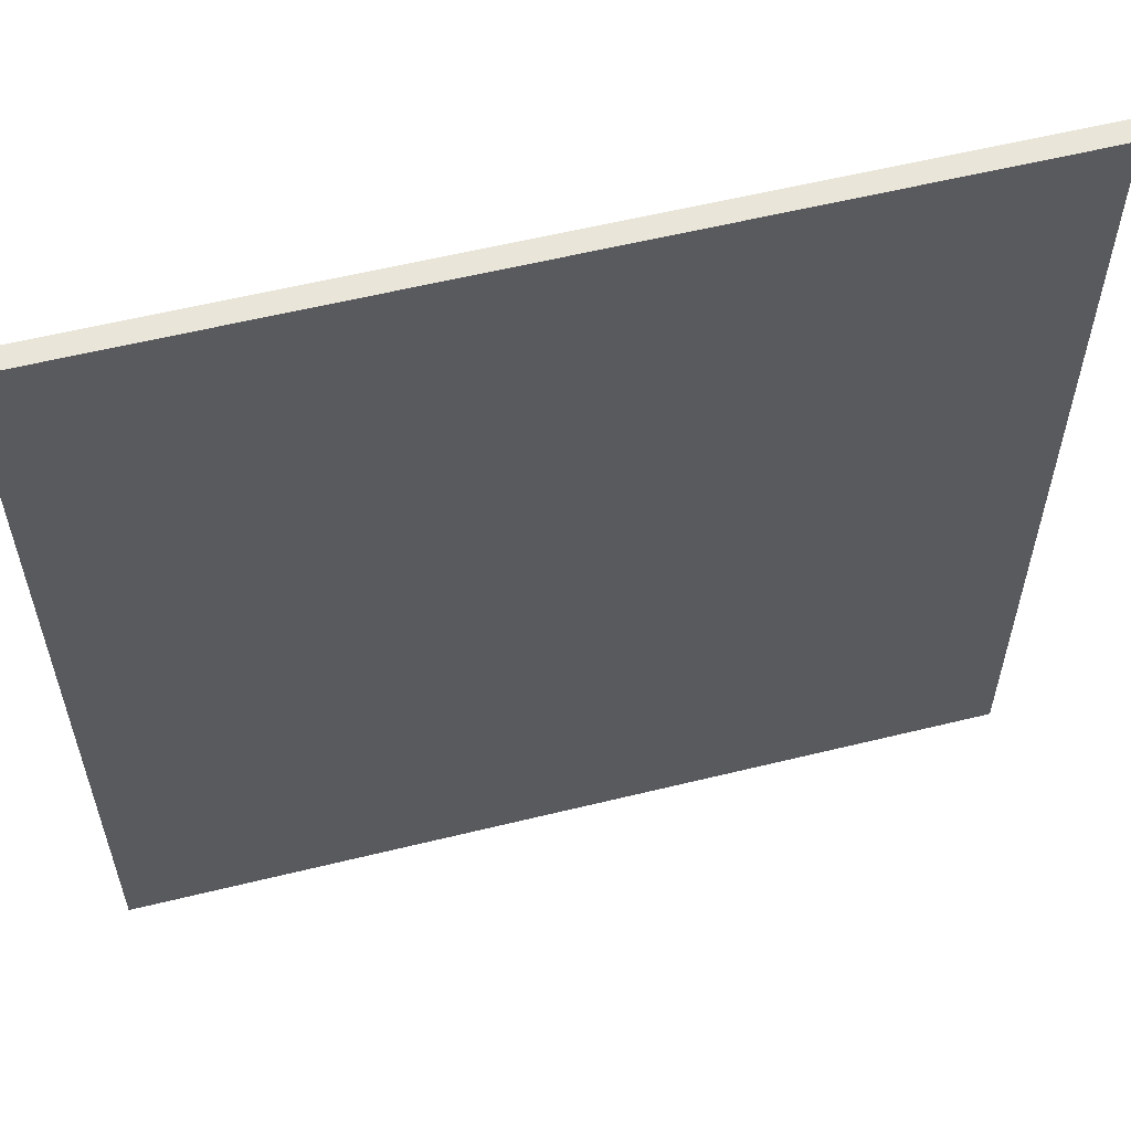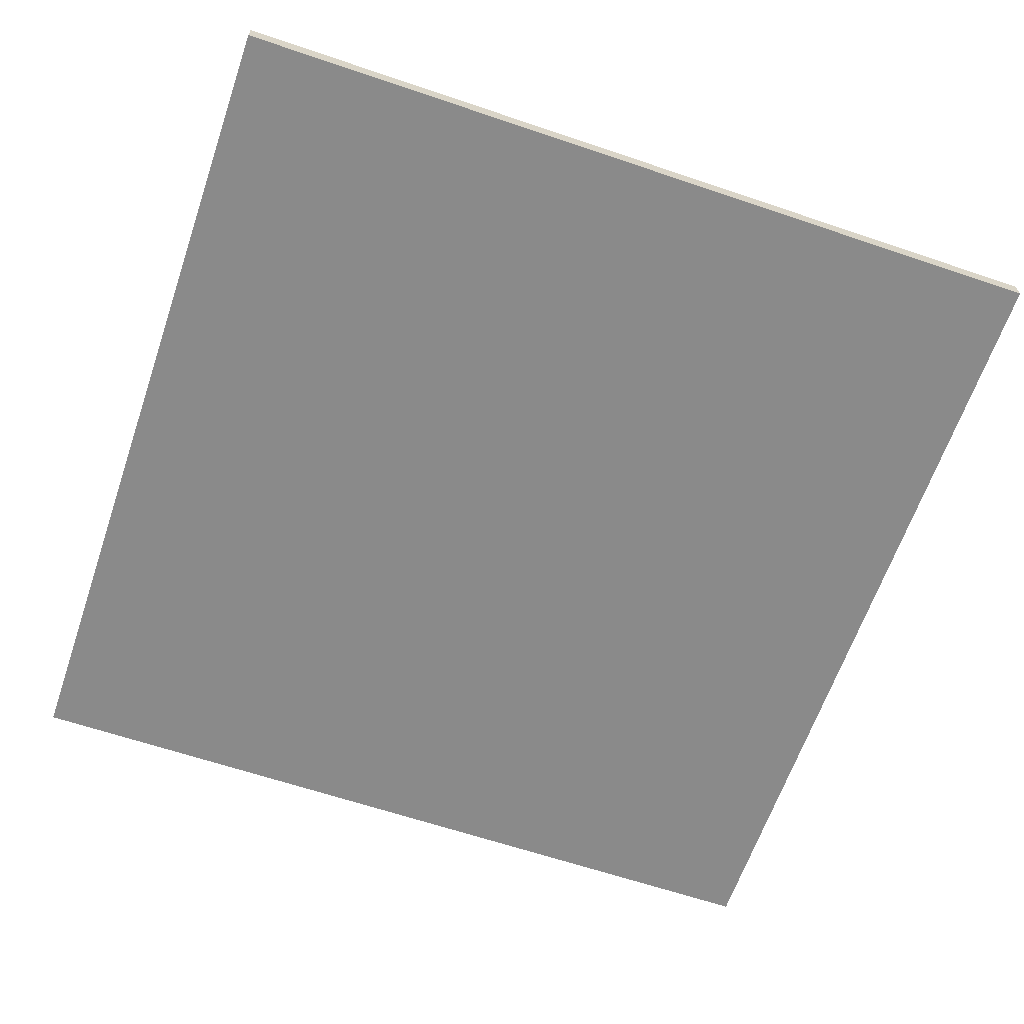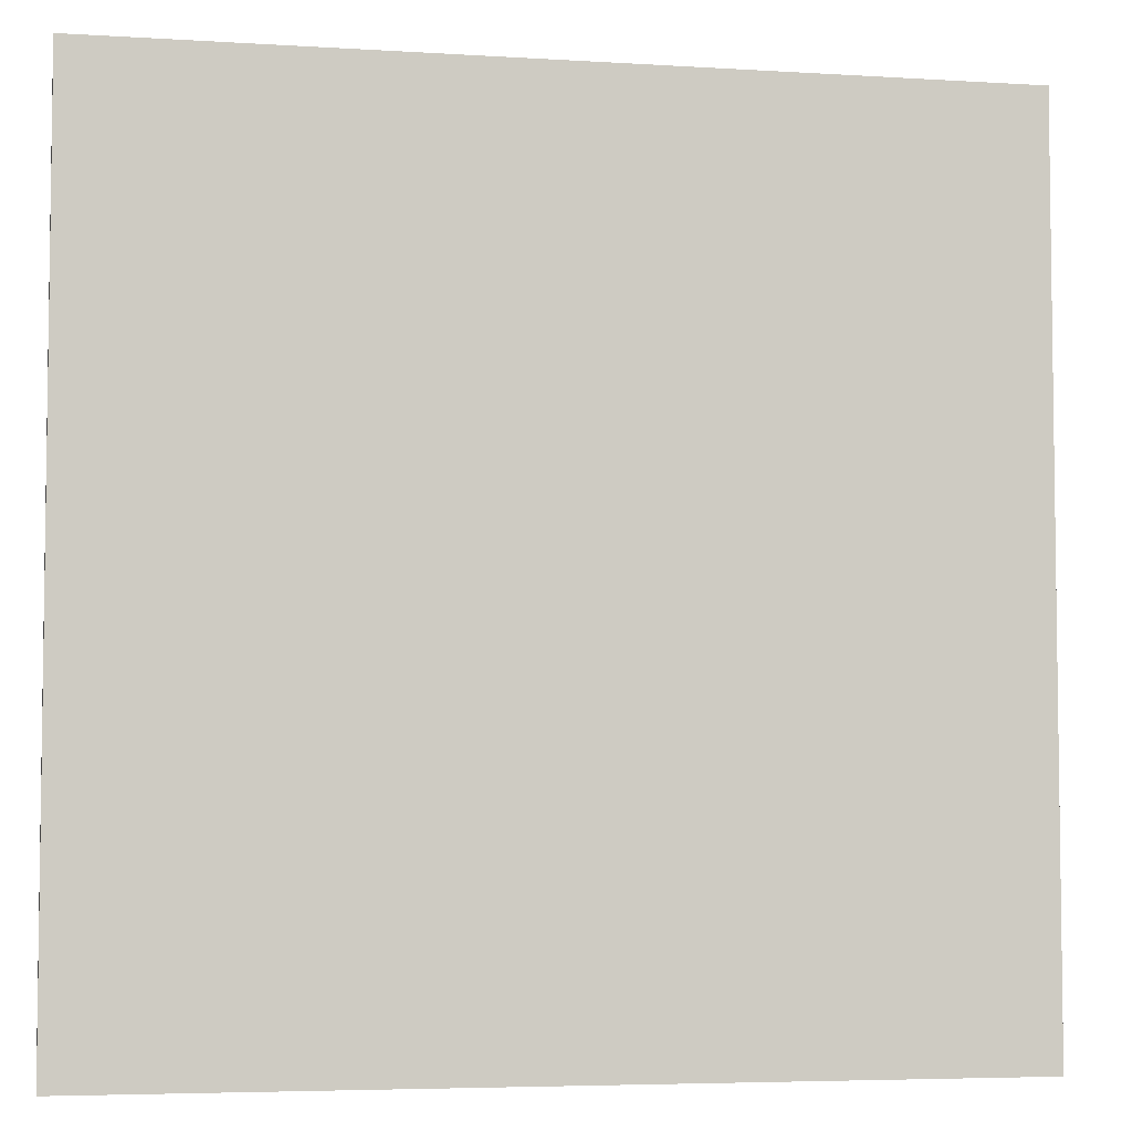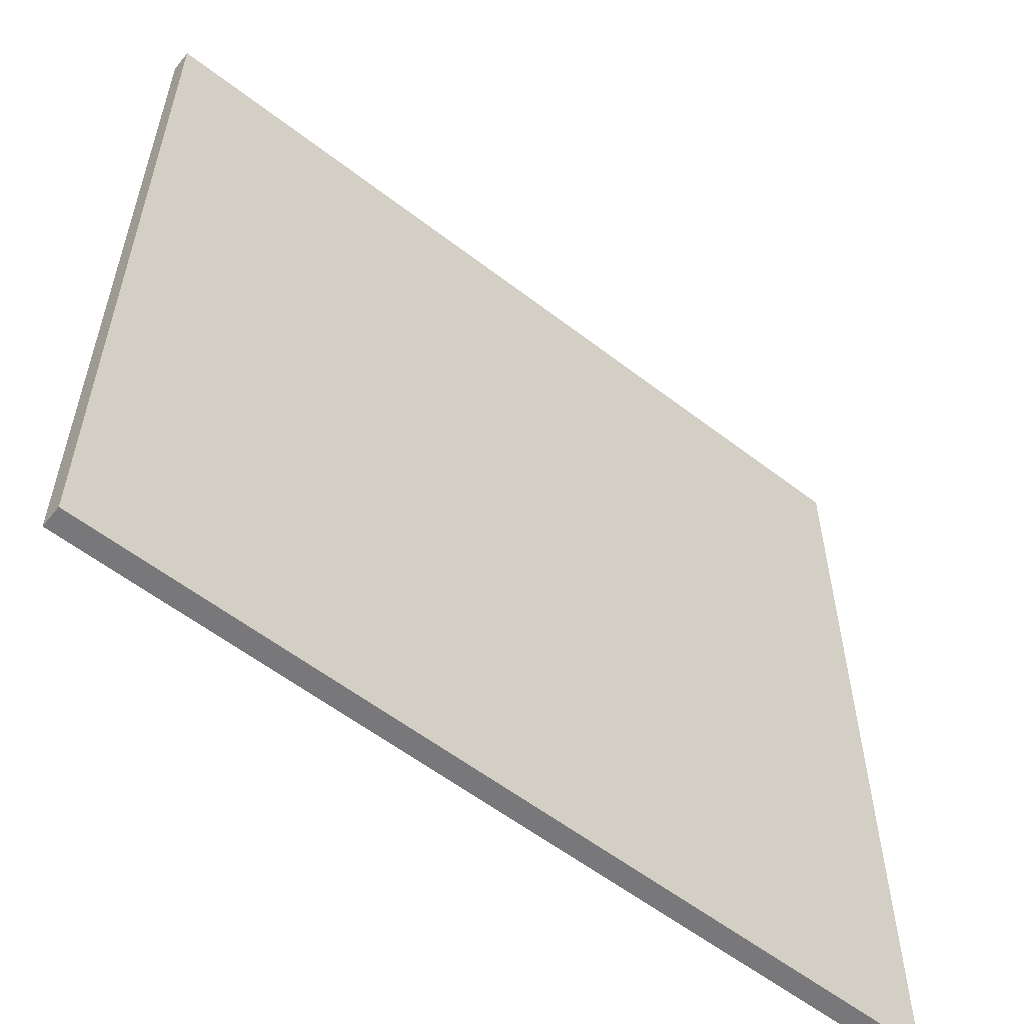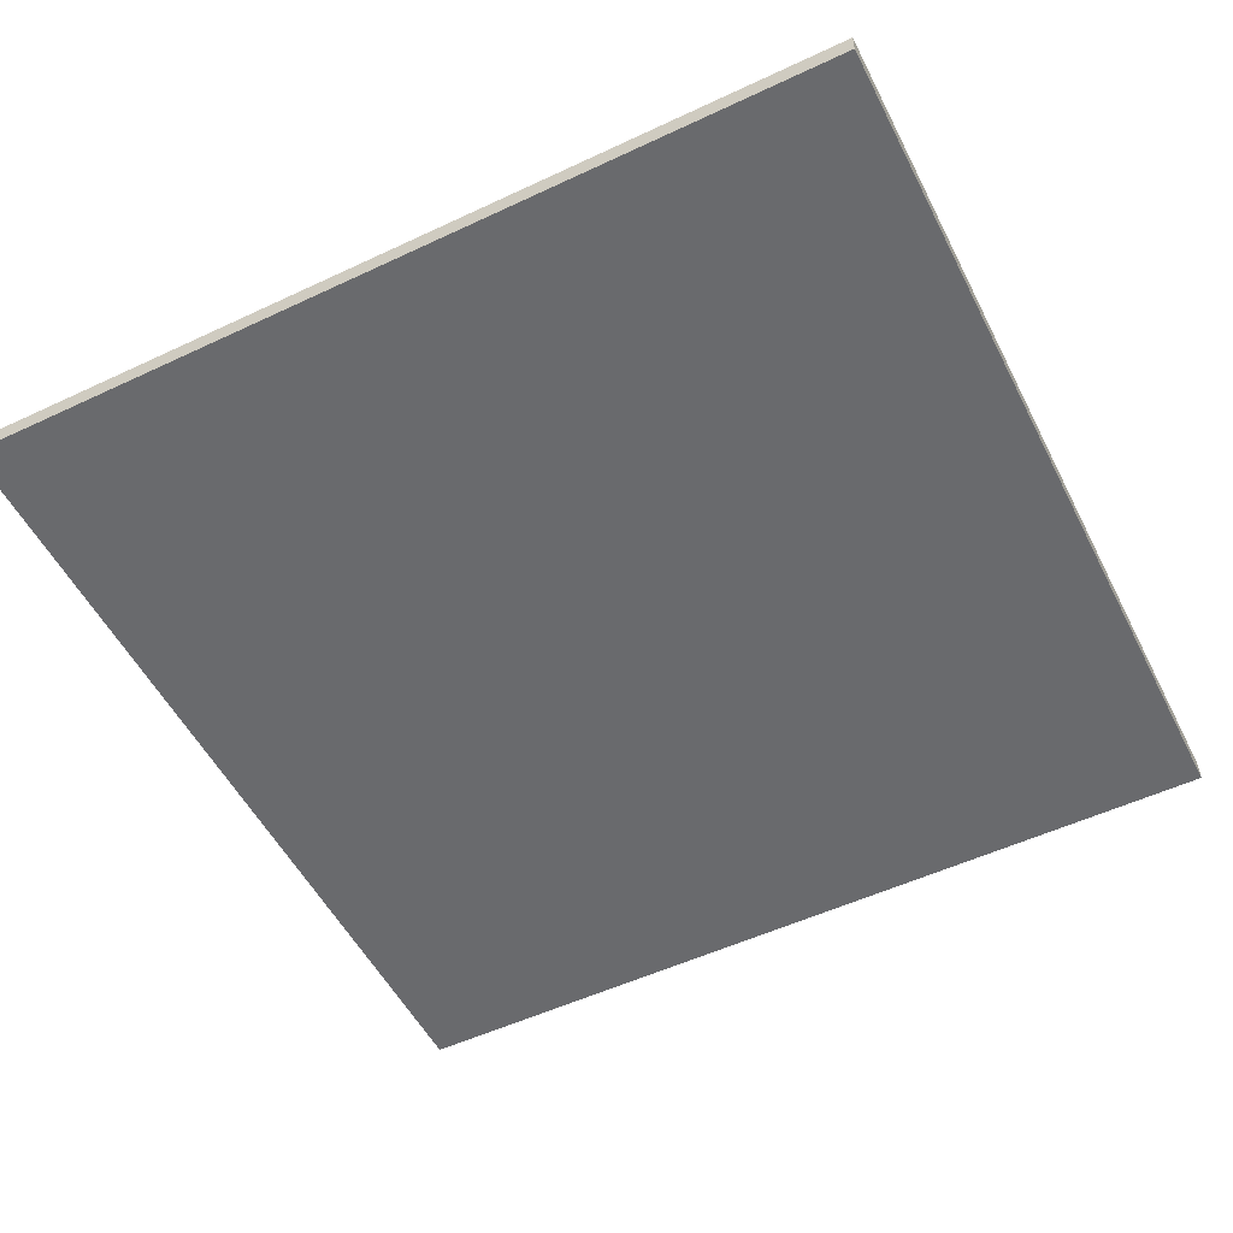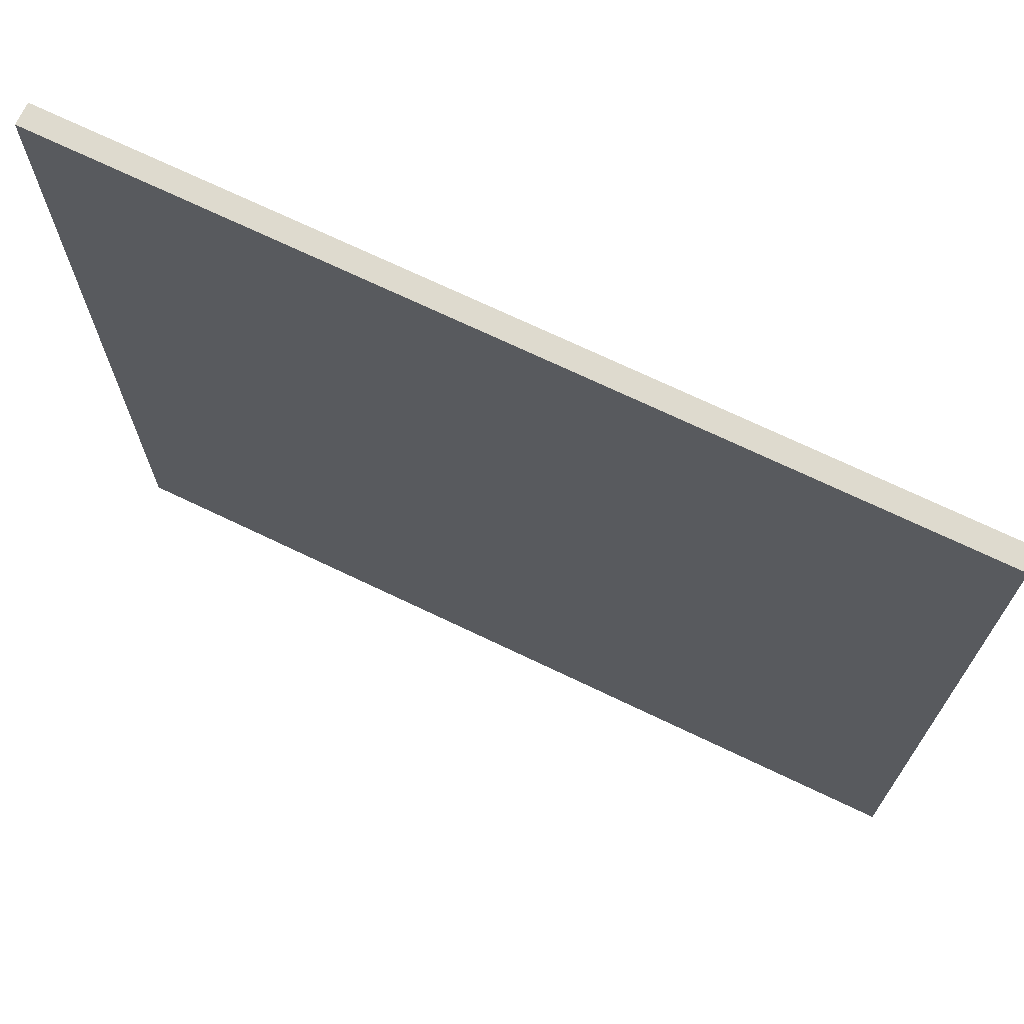
<metadata>
{"format":"obj","ext":"obj","renderer":"f3d","projection":"perspective","resolution":1024,"background":"white","views":[{"elev":58.0,"azim":165.7,"up":"+Z"},{"elev":-63.5,"azim":-108.9,"up":"+Y"},{"elev":-5.0,"azim":168.8,"up":"+Z"},{"elev":-57.6,"azim":141.3,"up":"+Z"},{"elev":-53.1,"azim":-63.3,"up":"+Y"},{"elev":71.1,"azim":25.6,"up":"+Z"}]}
</metadata>
<code>
o 立方体.001
v 0 0.05 -2
v 2 -0.05 -2
v 0 -0.05 -2
v 2 0.05 -2
v 2 -0.05 2
v 0 0.05 2
v -2 -0.05 2
v 0 -0.05 2
v -2 0.05 2
v -2 -0.05 -2
v 2 0.05 2
v -2 0.05 -2
f 1 2 3
f 4 5 2
f 6 7 8
f 9 10 7
f 8 10 3
f 1 9 6
f 4 6 11
f 5 3 2
f 11 8 5
f 12 3 10
f 1 4 2
f 4 11 5
f 6 9 7
f 9 12 10
f 8 7 10
f 1 12 9
f 4 1 6
f 5 8 3
f 11 6 8
f 12 1 3

</code>
